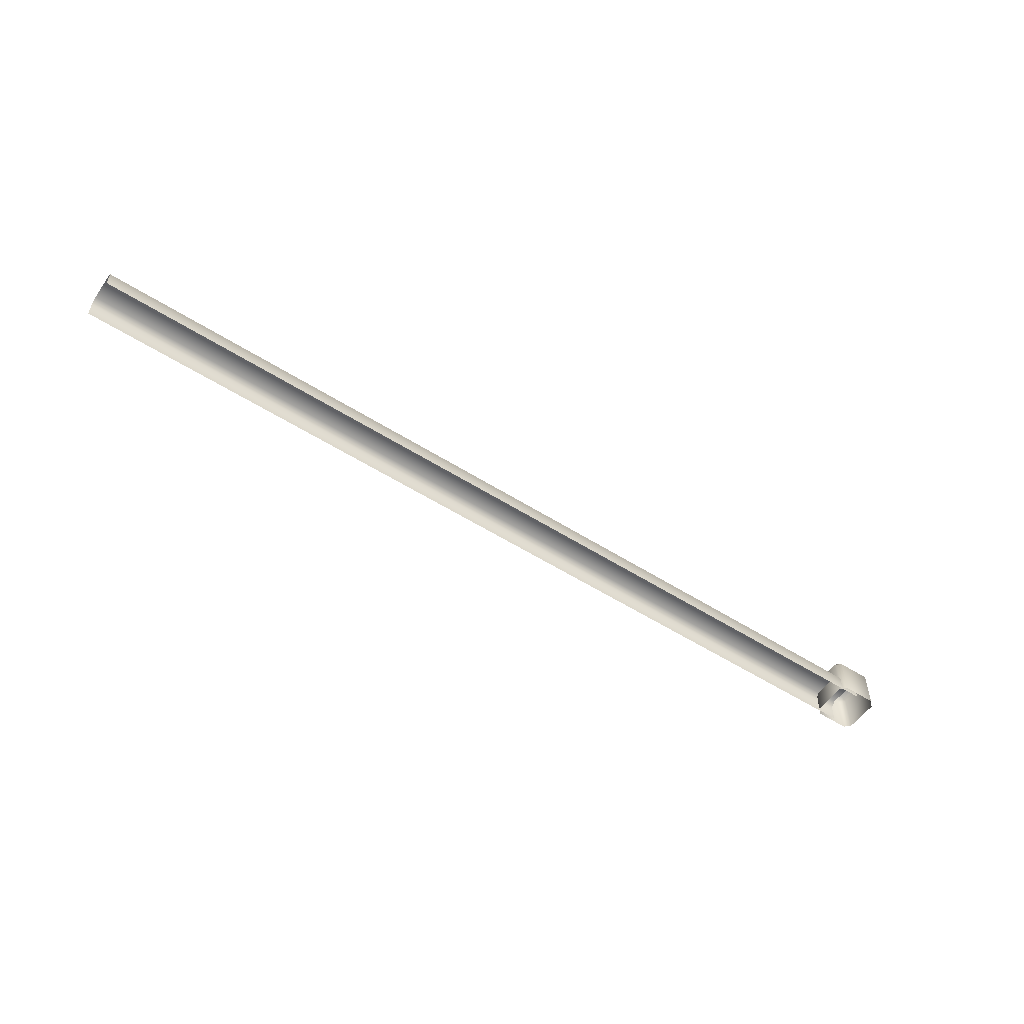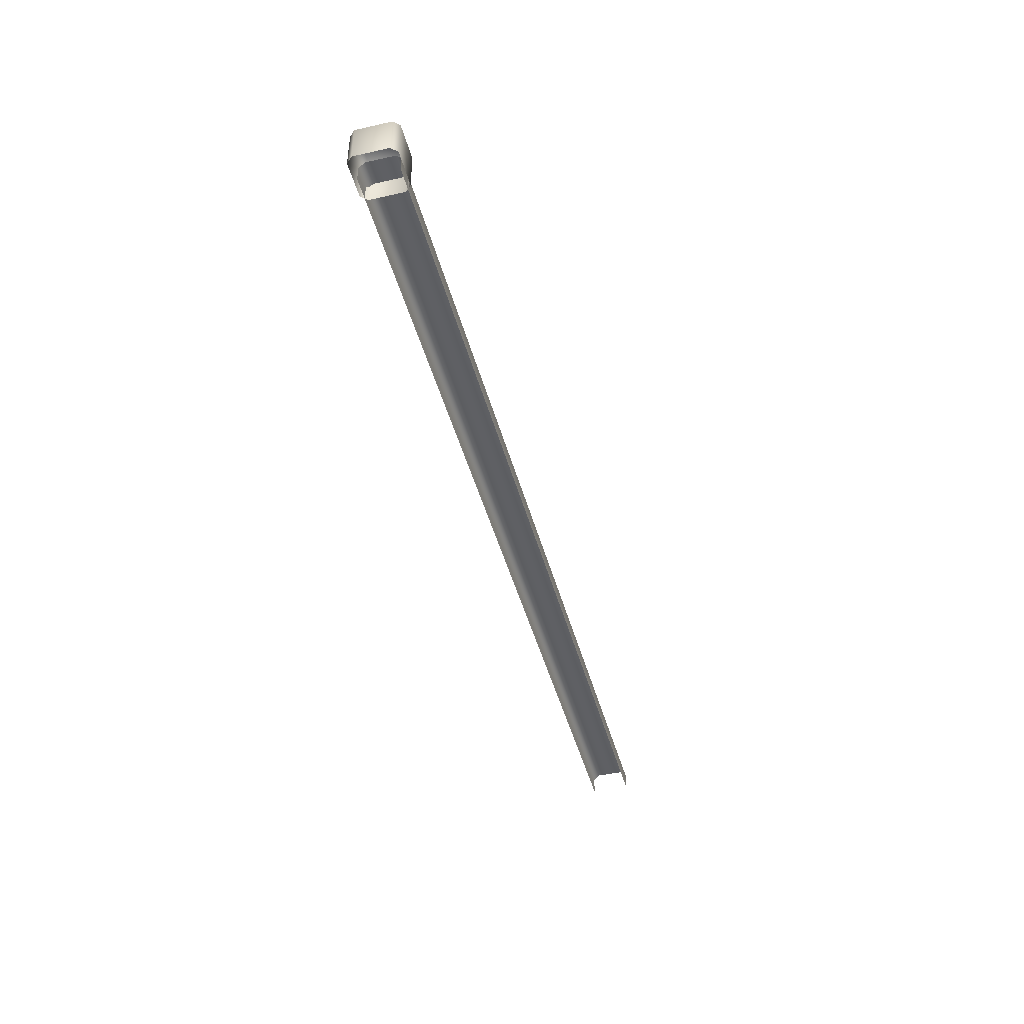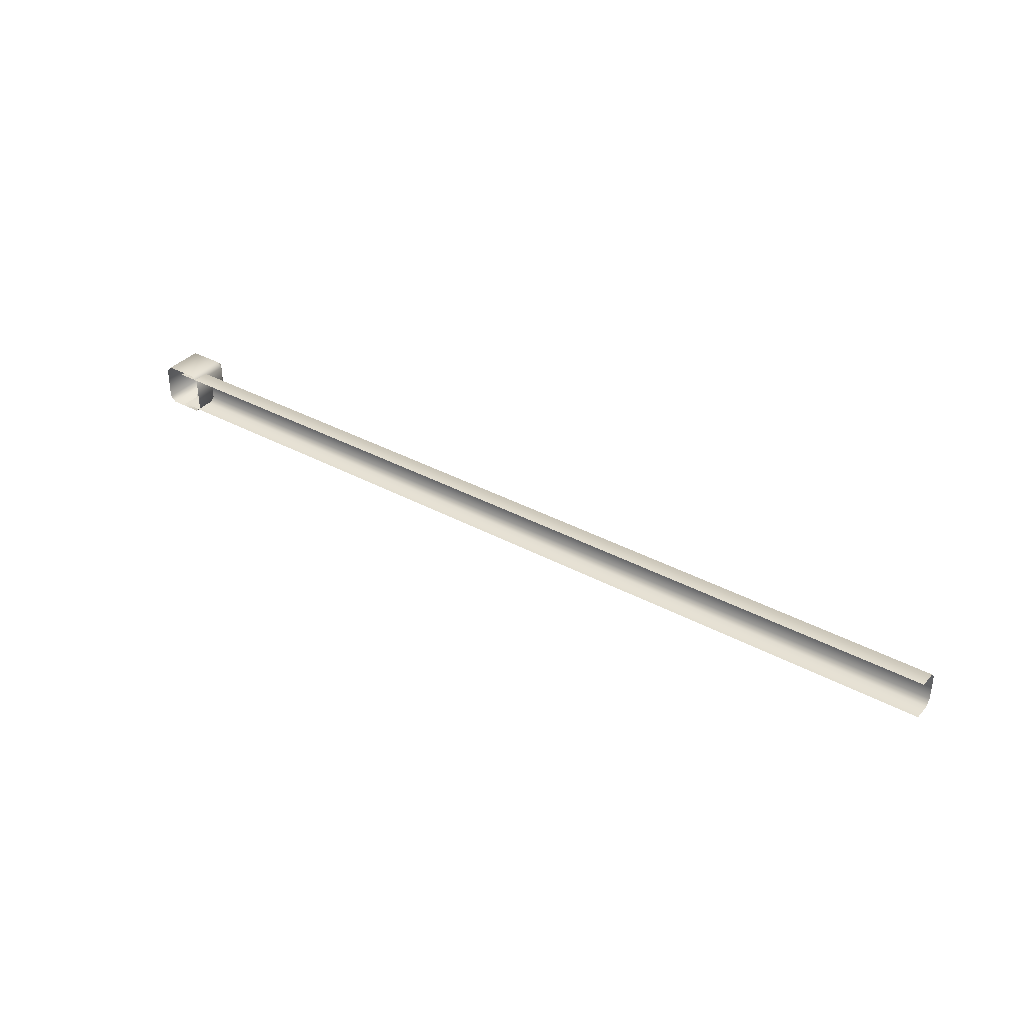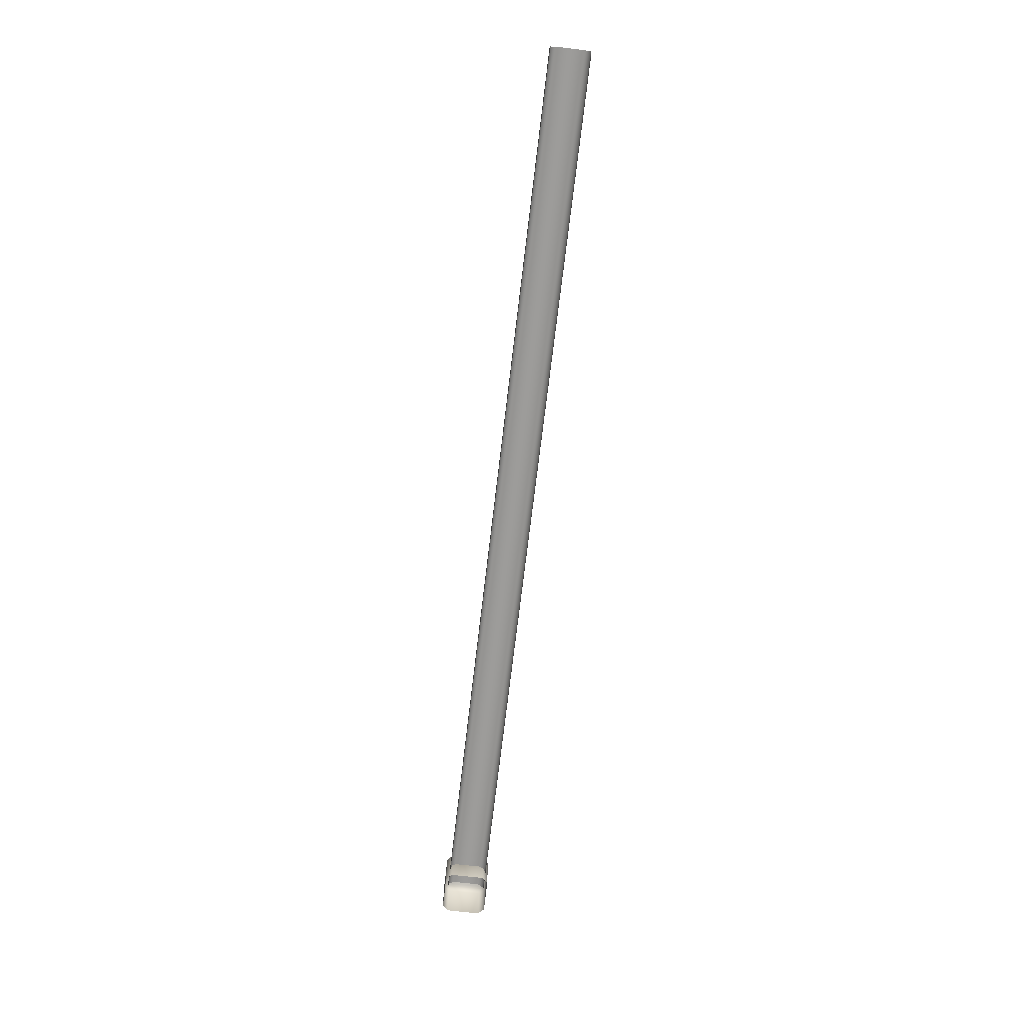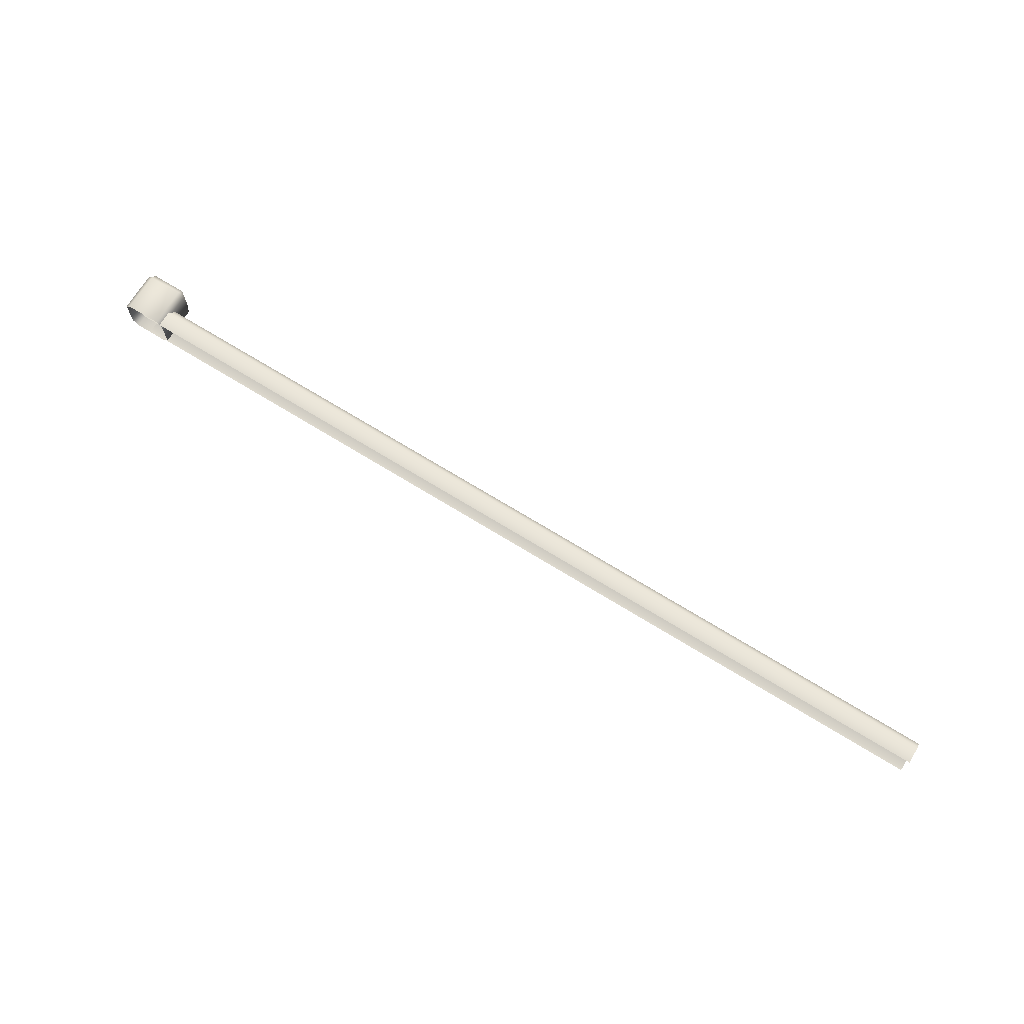
<metadata>
{"format":"obj","ext":"obj","renderer":"f3d","projection":"perspective","resolution":1024,"background":"white","views":[{"elev":-54.3,"azim":145.9,"up":"+Y"},{"elev":-44.7,"azim":-75.3,"up":"+Y"},{"elev":35.7,"azim":35.6,"up":"+Z"},{"elev":-69.9,"azim":83.3,"up":"+Y"},{"elev":70.9,"azim":31.6,"up":"+Z"}]}
</metadata>
<code>
g PondWalkwayEdgeTop
v 0.1 -1.812e-05 0.08503
v 1.812e-05 -1.812e-05 0.08503
v 1.812e-05 0.07503 0.08503
v 0.1 0.07503 0.08503
v 0.2 -1.812e-05 0.08503
v 0.1 0.1 0.06003
v 1.812e-05 0.1 0.06003
v 0.2 0.07503 0.08503
v 1.4 -1.812e-05 0.08503
v 0.1 0.1 -0.06
v 1.812e-05 0.1 -0.06
v 0.2 0.1 0.06003
v 1.4 0.07503 0.08503
v 2.6 -1.812e-05 0.08503
v 0.1 0.07503 -0.085
v 1.812e-05 0.07503 -0.085
v 1.812e-05 -1.812e-05 -0.085
v 0.1 -1.812e-05 -0.085
v 0.2 0.07503 -0.085
v 0.2 -1.812e-05 -0.085
v 0.2 0.1 -0.06
v 1.4 0.07503 -0.085
v 1.4 -1.812e-05 -0.085
v 1.4 0.1 -0.06
v 2.6 0.07503 -0.085
v 2.6 -1.812e-05 -0.085
v 1.4 0.1 0.06003
v 3.8 0.07503 -0.085
v 3.8 -1.812e-05 -0.085
v 2.6 0.1 -0.06
v 2.6 0.1 0.06003
v 3.9 0.07503 -0.085
v 3.9 -1.812e-05 -0.085
v 3.8 0.1 -0.06
v 2.6 0.07503 0.08503
v 3.8 -1.812e-05 0.08503
v 4 0.07503 -0.085
v 4 -1.812e-05 -0.085
v 3.9 0.1 -0.06
v 4 0.1 -0.06
v 3.8 0.1 0.06003
v 3.8 0.07503 0.08503
v 3.9 -1.812e-05 0.08503
v 3.9 0.1 0.06003
v 4 0.1 0.06003
v 3.9 0.07503 0.08503
v 4 -1.812e-05 0.08503
v 4 0.07503 0.08503
v 0.075 -1.812e-05 0.1
v -0.07503 -1.812e-05 0.1
v -0.07503 0.175 0.1
v 0.075 0.175 0.1
v 0.1 -1.812e-05 0.07503
v 0.1 0.175 0.07503
v 0.1 -1.812e-05 -0.075
v -0.1 0.175 0.07503
v -0.1 -1.812e-05 0.07503
v 0.075 0.2 0.07503
v 0.1 0.175 -0.075
v 0.075 -1.812e-05 -0.1
v -0.1 0.175 -0.075
v -0.1 -1.812e-05 -0.075
v -0.07503 0.2 0.07503
v 0.075 0.2 -0.075
v 0.075 0.175 -0.1
v -0.07503 -1.812e-05 -0.1
v -0.07503 0.175 -0.1
v -0.07503 0.2 -0.075
g PondWalkwayEdgeTop_0
f 3 2 1
f 4 3 1
f 4 1 5
f 3 4 6
f 7 3 6
f 8 4 5
f 8 5 9
f 7 6 10
f 11 7 10
f 6 4 12
f 4 8 12
f 13 8 9
f 13 9 14
f 10 15 11
f 15 16 11
f 16 15 17
f 15 18 17
f 15 19 18
f 19 15 10
f 19 20 18
f 10 6 21
f 21 19 10
f 6 12 21
f 19 22 20
f 22 19 21
f 22 23 20
f 21 12 24
f 24 22 21
f 22 25 23
f 25 22 24
f 25 26 23
f 12 27 24
f 12 8 27
f 8 13 27
f 25 28 26
f 28 29 26
f 30 25 24
f 24 27 30
f 28 25 30
f 27 13 31
f 27 31 30
f 28 32 29
f 32 33 29
f 34 28 30
f 30 31 34
f 32 28 34
f 13 35 31
f 35 13 14
f 35 14 36
f 32 37 33
f 37 38 33
f 37 32 39
f 39 32 34
f 40 37 39
f 31 41 34
f 31 35 41
f 34 41 39
f 42 35 36
f 35 42 41
f 42 36 43
f 39 44 40
f 41 44 39
f 41 42 44
f 44 45 40
f 46 42 43
f 42 46 44
f 44 46 45
f 46 43 47
f 46 48 45
f 48 46 47
f 51 50 49
f 52 51 49
f 49 53 52
f 53 54 52
f 54 53 55
f 51 56 50
f 56 57 50
f 51 52 58
f 52 54 58
f 59 54 55
f 55 60 59
f 56 61 57
f 61 62 57
f 63 56 51
f 63 51 58
f 61 56 63
f 58 54 64
f 54 59 64
f 63 58 64
f 60 65 59
f 59 65 64
f 65 60 66
f 66 62 67
f 62 61 67
f 67 65 66
f 68 63 64
f 68 61 63
f 64 65 68
f 67 61 68
f 65 67 68

</code>
